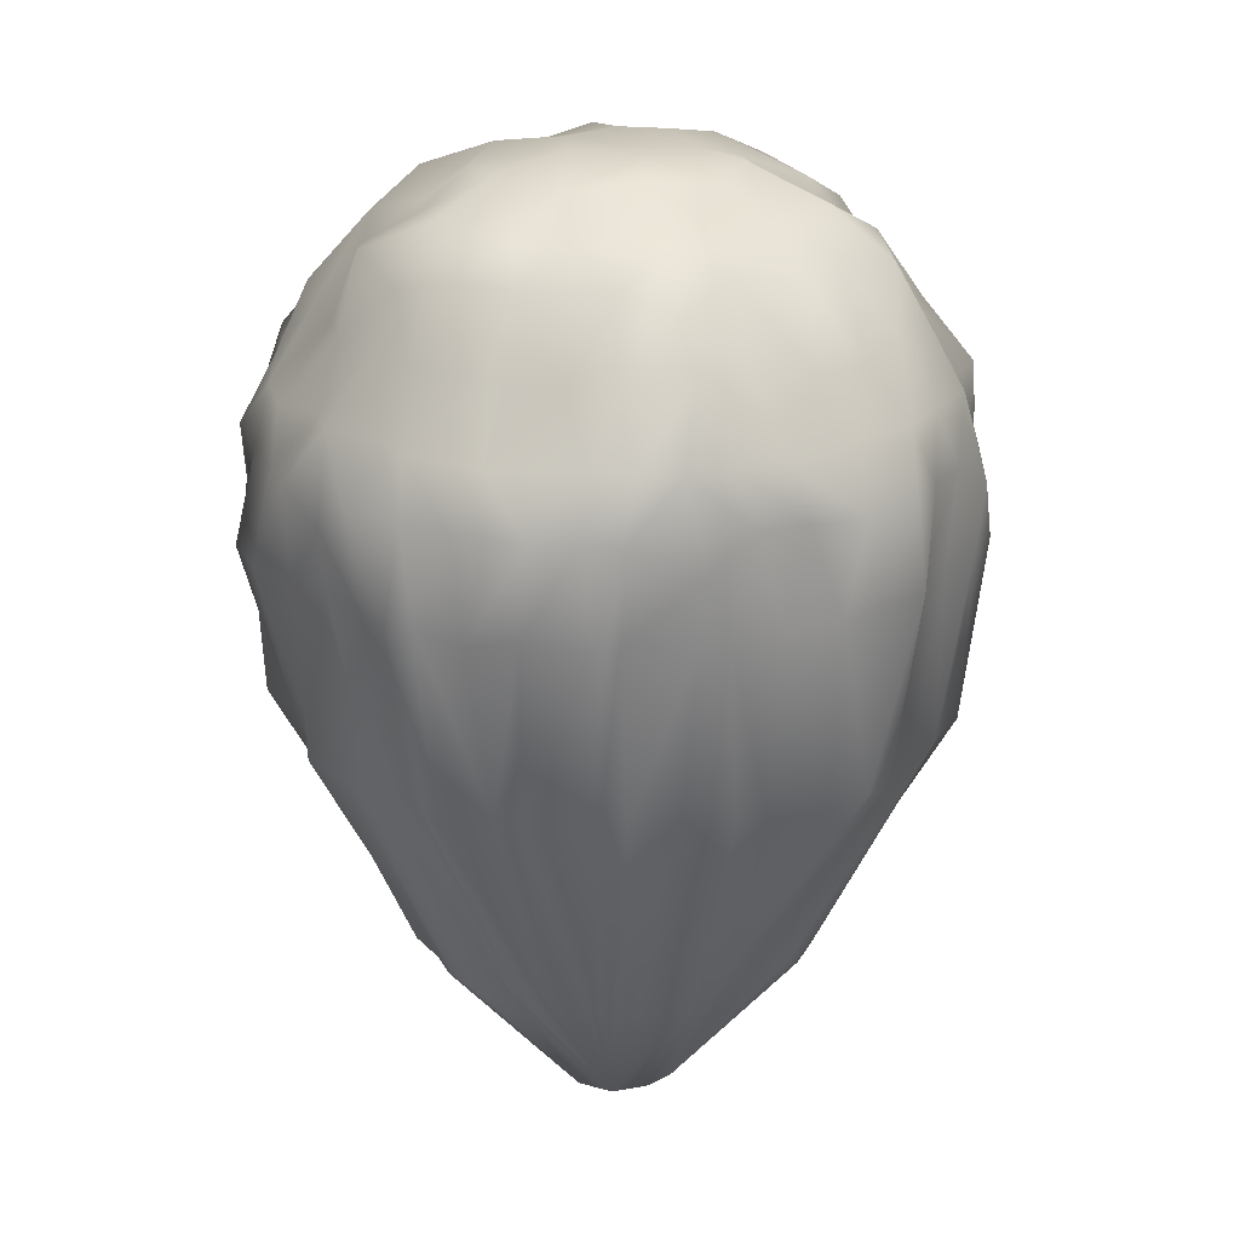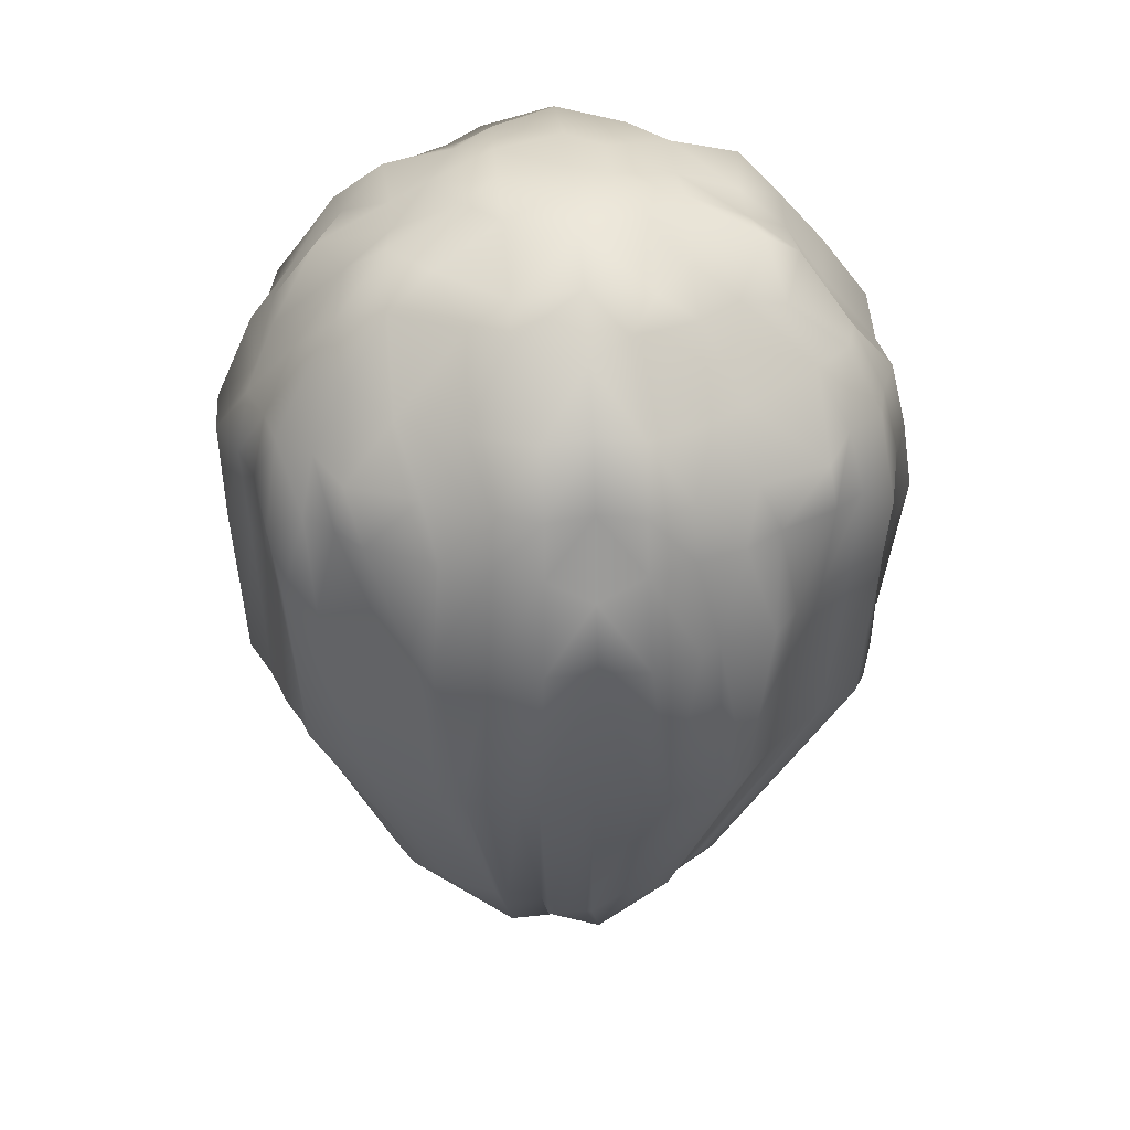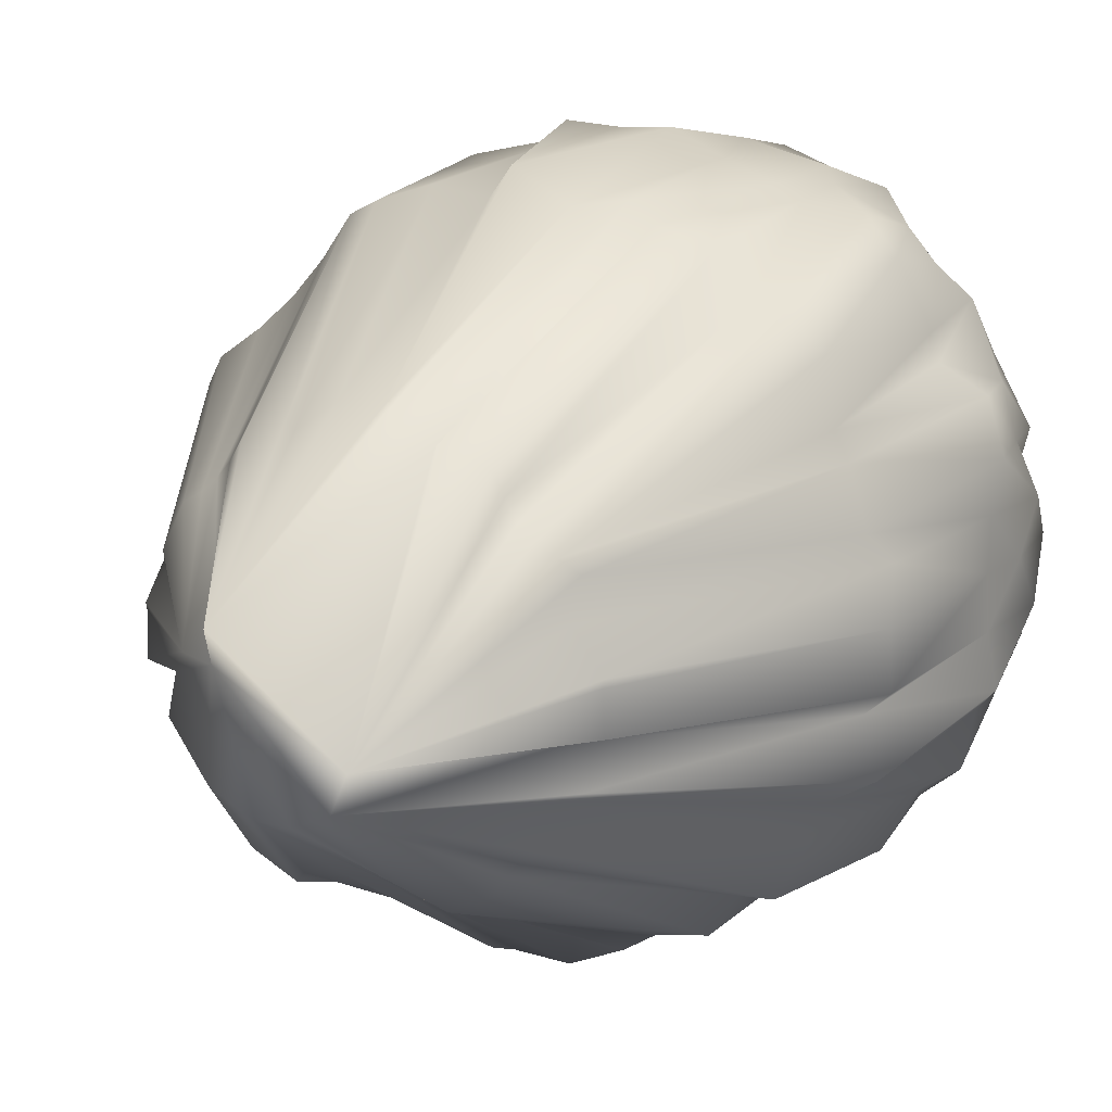
<metadata>
{"format":"obj","ext":"obj","renderer":"f3d","projection":"perspective","resolution":1024,"background":"white","views":[{"elev":22.7,"azim":139.0,"up":"+Y"},{"elev":34.7,"azim":-94.6,"up":"+Y"},{"elev":15.3,"azim":28.3,"up":"+Z"}]}
</metadata>
<code>
v 0.3773 0.191 0.2592
v 0.3239 0.191 0.2469
v 0.2904 0.191 0.2639
v 0.4162 0.3191 0.4461
v 0.2956 0.191 0.3407
v 0.2904 0.191 0.3625
v 0.2743 0.191 0.3462
v 0.3489 0.191 0.2469
v 0.3896 0.191 0.2874
v 0.6116 0.6822 0.2346
v 0.5876 0.5286 0.2115
v 0.5973 0.6822 0.2183
v 0.5762 0.5286 0.2556
v 0.551 0.5286 0.1902
v 0.5877 0.6822 0.1732
v 0.602 0.6822 0.3173
v 0.5953 0.5286 0.2728
v 0.6039 0.6822 0.2756
v 0.5936 0.5286 0.317
v 0.5441 0.5286 0.1668
v 0.529 0.6822 0.1018
v 0.5561 0.6822 0.1519
v 0.5154 0.5286 0.1149
v 0.4897 0.5286 0.1128
v 0.4581 0.6822 0.06982
v 0.506 0.6822 0.101
v 0.4665 0.5286 0.07939
v 0.3977 0.6822 0.04806
v 0.3585 0.5286 0.03718
v 0.3567 0.6822 0.0292
v 0.4018 0.5286 0.05633
v 0.3141 0.5286 0.03928
v 0.315 0.6822 0.03155
v 0.4203 0.5286 0.07074
v 0.439 0.6822 0.05973
v 0.2964 0.5286 0.03718
v 0.2587 0.6822 0.04806
v 0.2733 0.6822 0.0292
v 0.253 0.5286 0.05633
v 0.2085 0.5286 0.07074
v 0.1711 0.6822 0.07166
v 0.2165 0.6822 0.06183
v 0.1872 0.5286 0.08188
v 0.1262 0.6822 0.1043
v 0.1098 0.5286 0.1427
v 0.09918 0.6822 0.154
v 0.1386 0.5286 0.1174
v 0.07676 0.5286 0.1922
v 0.06731 0.6822 0.1755
v 0.1639 0.5286 0.08855
v 0.1498 0.6822 0.07716
v 0.06588 0.5286 0.2134
v 0.04374 0.6822 0.2367
v 0.05748 0.6822 0.1944
v 0.05134 0.5286 0.258
v 0.0584 0.5286 0.275
v 0.02723 0.6822 0.3193
v 0.025 0.6822 0.2775
v 0.0605 0.5286 0.3193
v 0.04374 0.6822 0.4019
v 0.06588 0.5286 0.4252
v 0.05748 0.6822 0.4179
v 0.05134 0.5286 0.3807
v 0.07676 0.5286 0.4463
v 0.06731 0.6822 0.4632
v 0.0584 0.5286 0.3635
v 0.025 0.6822 0.361
v 0.1098 0.5286 0.4698
v 0.1262 0.6822 0.5082
v 0.09918 0.6822 0.4846
v 0.1386 0.5286 0.4951
v 0.1639 0.5286 0.5238
v 0.1711 0.6822 0.567
v 0.1498 0.6822 0.5352
v 0.1872 0.5286 0.5569
v 0.2587 0.6822 0.5905
v 0.2964 0.5286 0.5753
v 0.2733 0.6822 0.6094
v 0.253 0.5286 0.5822
v 0.3141 0.5286 0.5994
v 0.315 0.6822 0.607
v 0.2085 0.5286 0.5679
v 0.2165 0.6822 0.5769
v 0.3585 0.5286 0.5753
v 0.3977 0.6822 0.5905
v 0.3567 0.6822 0.6094
v 0.4018 0.5286 0.5822
v 0.4203 0.5286 0.5679
v 0.4575 0.6822 0.5652
v 0.4382 0.6822 0.5752
v 0.4661 0.5286 0.5554
v 0.5288 0.6822 0.5323
v 0.5434 0.5286 0.4934
v 0.5558 0.6822 0.4824
v 0.5153 0.5286 0.5192
v 0.5506 0.5286 0.4442
v 0.5618 0.6822 0.4617
v 0.4898 0.5286 0.5222
v 0.5052 0.6822 0.5594
v 0.5618 0.5286 0.4237
v 0.6115 0.6822 0.3999
v 0.5979 0.6822 0.4421
v 0.5762 0.5286 0.3785
v 0.5953 0.5286 0.3614
v 0.6039 0.6822 0.3591
v 0.04543 0.7577 0.2799
v 0.06301 0.7574 0.2411
v 0.2117 0.7577 0.05789
v 0.2513 0.7574 0.04412
v 0.4716 0.3191 0.2824
v 0.4784 0.3191 0.25
v 0.4613 0.3191 0.2419
v 0.4926 0.3191 0.32
v 0.4938 0.3191 0.2874
v 0.4343 0.3191 0.1962
v 0.4459 0.3191 0.2068
v 0.4162 0.3191 0.1716
v 0.4251 0.3191 0.1865
v 0.3759 0.3191 0.1614
v 0.3445 0.3191 0.1653
v 0.3383 0.3191 0.1665
v 0.3822 0.3191 0.1542
v 0.2745 0.3191 0.1614
v 0.3062 0.3191 0.1653
v 0.2344 0.3191 0.1716
v 0.2685 0.3191 0.1542
v 0.215 0.3191 0.1985
v 0.2028 0.3191 0.2089
v 0.1882 0.3191 0.244
v 0.2254 0.3191 0.1865
v 0.1779 0.3191 0.2843
v 0.1708 0.3191 0.252
v 0.157 0.3191 0.3217
v 0.1556 0.3191 0.2895
v 0.1779 0.3191 0.3594
v 0.1708 0.3191 0.3657
v 0.1882 0.3191 0.3997
v 0.1556 0.3191 0.328
v 0.215 0.3191 0.4191
v 0.2028 0.3191 0.4087
v 0.2344 0.3191 0.4461
v 0.2254 0.3191 0.4313
v 0.2745 0.3191 0.4562
v 0.3062 0.3191 0.4783
v 0.3383 0.3191 0.4773
v 0.2685 0.3191 0.4632
v 0.3759 0.3191 0.4562
v 0.3445 0.3191 0.4783
v 0.3822 0.3191 0.4632
v 0.4343 0.3191 0.4167
v 0.4461 0.3191 0.4065
v 0.4613 0.3191 0.3975
v 0.4251 0.3191 0.4313
v 0.4713 0.3191 0.3571
v 0.4781 0.3191 0.3893
v 0.4935 0.3191 0.3259
v 0.5488 0.8605 0.3176
v 0.5754 0.8048 0.3555
v 0.5974 0.8074 0.3173
v 0.5554 0.8572 0.3573
v 0.5854 0.8042 0.3942
v 0.5309 0.8971 0.3182
v 0.61 0.7577 0.3568
v 0.6073 0.7329 0.3173
v 0.5923 0.7574 0.3955
v 0.5799 0.7581 0.4362
v 0.4984 0.8508 0.4666
v 0.4797 0.8572 0.5023
v 0.5103 0.8042 0.5049
v 0.4441 0.913 0.4668
v 0.493 0.9093 0.4058
v 0.4247 0.8971 0.4838
v 0.5565 0.802 0.4471
v 0.5554 0.7581 0.4933
v 0.5223 0.8508 0.4112
v 0.5218 0.9131 0.3759
v 0.46 0.7329 0.5698
v 0.5063 0.7577 0.5398
v 0.4685 0.8074 0.558
v 0.4885 0.8048 0.5293
v 0.4326 0.8605 0.5302
v 0.5285 0.7574 0.5146
v 0.428 0.8048 0.5697
v 0.3915 0.8572 0.5438
v 0.3892 0.8042 0.5841
v 0.4429 0.7577 0.5788
v 0.3787 0.7574 0.5944
v 0.34 0.7581 0.5873
v 0.2937 0.8506 0.5349
v 0.2427 0.8572 0.5438
v 0.267 0.8042 0.5841
v 0.2657 0.913 0.5011
v 0.3171 0.9093 0.4977
v 0.2095 0.8971 0.4833
v 0.315 0.802 0.579
v 0.29 0.7581 0.5873
v 0.3411 0.8506 0.5352
v 0.369 0.913 0.5009
v 0.1686 0.7329 0.5716
v 0.2117 0.7577 0.5807
v 0.1865 0.8074 0.56
v 0.2283 0.8048 0.5697
v 0.2013 0.8605 0.532
v 0.2513 0.7574 0.5944
v 0.1665 0.8048 0.5311
v 0.1798 0.8572 0.5044
v 0.118 0.8042 0.5073
v 0.1487 0.7577 0.5414
v 0.1266 0.7574 0.5164
v 0.09995 0.7581 0.4687
v 0.1119 0.8508 0.4128
v 0.07898 0.8572 0.3594
v 0.0702 0.8042 0.3963
v 0.1385 0.9131 0.3521
v 0.1668 0.9093 0.4088
v 0.1289 0.8971 0.3196
v 0.09864 0.802 0.4491
v 0.07519 0.7581 0.4381
v 0.1359 0.8508 0.4425
v 0.1896 0.913 0.4424
v 0.04832 0.7329 0.3193
v 0.04543 0.7577 0.3586
v 0.05789 0.8074 0.3193
v 0.05357 0.8048 0.358
v 0.08474 0.8605 0.3199
v 0.06301 0.7574 0.3975
v 0.05357 0.8048 0.2806
v 0.07911 0.8572 0.2799
v 0.0702 0.8042 0.2423
v 0.07519 0.7581 0.2005
v 0.1357 0.8508 0.1715
v 0.1795 0.8572 0.135
v 0.118 0.8042 0.1313
v 0.1899 0.913 0.1706
v 0.1669 0.9093 0.2304
v 0.2099 0.8971 0.1293
v 0.09864 0.802 0.1895
v 0.09995 0.7581 0.1436
v 0.1115 0.8508 0.2262
v 0.1384 0.9131 0.261
v 0.1686 0.7329 0.06705
v 0.1487 0.7577 0.09721
v 0.1865 0.8074 0.0786
v 0.1665 0.8048 0.1074
v 0.201 0.8605 0.1069
v 0.1266 0.7574 0.1221
v 0.2283 0.8048 0.0689
v 0.2427 0.8572 0.09498
v 0.267 0.8042 0.05449
v 0.29 0.7581 0.025
v 0.3412 0.8506 0.0778
v 0.3919 0.8572 0.09524
v 0.3892 0.8042 0.05449
v 0.3689 0.913 0.1382
v 0.3174 0.9093 0.115
v 0.4252 0.8971 0.1297
v 0.315 0.802 0.05961
v 0.34 0.7581 0.025
v 0.2935 0.8506 0.07768
v 0.2655 0.913 0.1382
v 0.4602 0.7329 0.06483
v 0.4175 0.7577 0.05579
v 0.4687 0.8074 0.0765
v 0.428 0.8048 0.0689
v 0.433 0.8605 0.1051
v 0.3787 0.7574 0.04412
v 0.4885 0.8048 0.1055
v 0.4805 0.8572 0.1325
v 0.5107 0.8042 0.1289
v 0.507 0.7577 0.09524
v 0.5284 0.7574 0.12
v 0.5551 0.7581 0.1415
v 0.5226 0.8508 0.2245
v 0.5547 0.8572 0.2777
v 0.5855 0.8042 0.2404
v 0.5217 0.9131 0.2595
v 0.4935 0.9093 0.2279
v 0.5571 0.802 0.1875
v 0.58 0.7581 0.1986
v 0.4982 0.8508 0.1688
v 0.4446 0.913 0.1682
v 0.6102 0.7577 0.2778
v 0.5757 0.8048 0.2786
v 0.5923 0.7574 0.2393
v 0.4167 0.9606 0.3759
v 0.3429 0.975 0.3516
v 0.3674 0.9656 0.4073
v 0.368 0.975 0.3196
v 0.4417 0.9656 0.3183
v 0.3178 0.9699 0.3197
v 0.44 0.9323 0.404
v 0.3938 0.9411 0.4674
v 0.4647 0.9323 0.3743
v 0.4948 0.9411 0.3184
v 0.3175 0.9606 0.4058
v 0.2918 0.975 0.3515
v 0.268 0.9656 0.4073
v 0.2927 0.9323 0.4623
v 0.241 0.9411 0.4676
v 0.3416 0.9323 0.4621
v 0.2442 0.9606 0.3758
v 0.2668 0.975 0.32
v 0.2186 0.9656 0.3197
v 0.1694 0.9323 0.3758
v 0.1651 0.9411 0.3197
v 0.2201 0.9323 0.406
v 0.2445 0.9606 0.263
v 0.2918 0.975 0.2617
v 0.2681 0.9656 0.2318
v 0.22 0.9323 0.2069
v 0.2415 0.9411 0.1718
v 0.1698 0.9323 0.2638
v 0.3175 0.9606 0.2072
v 0.3432 0.975 0.2617
v 0.3668 0.9656 0.2317
v 0.3418 0.9323 0.1769
v 0.3939 0.9411 0.1722
v 0.293 0.9323 0.177
v 0.4169 0.9606 0.2638
v 0.4639 0.9323 0.2618
v 0.4407 0.9323 0.231
f 7 131 5
f 7 134 131
f 7 133 134
f 7 138 133
f 7 135 138
f 131 3 5
f 3 2 5
f 2 8 5
f 8 1 5
f 1 9 5
f 9 6 5
f 9 147 6
f 147 148 6
f 148 145 6
f 145 144 6
f 144 143 6
f 9 149 147
f 9 4 149
f 9 153 4
f 9 150 153
f 9 151 150
f 9 152 151
f 9 155 152
f 9 154 155
f 9 156 154
f 9 113 156
f 9 114 113
f 131 132 3
f 132 129 3
f 1 110 9
f 1 111 110
f 1 112 111
f 143 146 6
f 8 122 1
f 122 117 1
f 7 136 135
f 3 126 2
f 3 125 126
f 117 118 1
f 2 119 8
f 2 120 119
f 2 121 120
f 2 124 121
f 2 123 124
f 7 137 136
f 146 141 6
f 7 140 137
f 129 128 3
f 128 127 3
f 1 116 112
f 127 130 3
f 1 115 116
f 317 281 256
f 281 321 277
f 317 321 281
f 317 315 321
f 320 319 289
f 321 320 277
f 321 319 320
f 321 315 319
f 276 294 162
f 294 320 289
f 276 320 294
f 276 277 320
f 288 314 290
f 314 319 315
f 288 319 314
f 288 289 319
f 311 260 236
f 260 318 255
f 311 318 260
f 311 309 318
f 316 313 315
f 318 316 255
f 318 313 316
f 318 309 313
f 254 317 256
f 317 316 315
f 254 316 317
f 254 255 316
f 314 308 290
f 308 313 309
f 314 313 308
f 314 315 313
f 305 240 216
f 240 312 235
f 305 312 240
f 305 303 312
f 310 307 309
f 312 310 235
f 312 307 310
f 312 303 307
f 234 311 236
f 311 310 309
f 234 310 311
f 234 235 310
f 308 302 290
f 302 307 303
f 308 307 302
f 308 309 307
f 299 220 194
f 220 306 215
f 299 306 220
f 299 297 306
f 304 301 303
f 306 304 215
f 306 301 304
f 306 297 301
f 214 305 216
f 305 304 303
f 214 304 305
f 214 215 304
f 302 296 290
f 296 301 297
f 302 301 296
f 302 303 301
f 292 198 172
f 198 300 193
f 292 300 198
f 292 287 300
f 298 295 297
f 300 298 193
f 300 295 298
f 300 287 295
f 192 299 194
f 299 298 297
f 192 298 299
f 192 193 298
f 296 286 290
f 286 295 287
f 296 295 286
f 296 297 295
f 294 176 162
f 176 293 171
f 294 293 176
f 294 289 293
f 291 285 287
f 293 291 171
f 293 285 291
f 293 289 285
f 170 292 172
f 292 291 287
f 170 291 292
f 170 171 291
f 286 288 290
f 288 285 289
f 286 285 288
f 286 287 285
f 279 12 15
f 284 279 275
f 284 12 279
f 284 10 12
f 282 283 159
f 283 284 275
f 282 284 283
f 282 10 284
f 157 274 162
f 283 157 159
f 283 274 157
f 283 275 274
f 18 164 16
f 282 18 10
f 282 164 18
f 282 159 164
f 281 268 256
f 268 280 269
f 281 280 268
f 281 277 280
f 278 273 275
f 280 278 269
f 280 273 278
f 280 277 273
f 272 279 15
f 279 278 275
f 272 278 279
f 272 269 278
f 274 276 162
f 276 273 277
f 274 273 276
f 274 275 273
f 22 272 15
f 271 22 21
f 271 272 22
f 271 269 272
f 267 270 263
f 270 271 21
f 267 271 270
f 267 269 271
f 261 26 25
f 270 261 263
f 270 26 261
f 270 21 26
f 268 265 256
f 267 268 269
f 267 265 268
f 267 263 265
f 258 30 33
f 266 258 253
f 266 30 258
f 266 28 30
f 262 264 263
f 264 266 253
f 262 266 264
f 262 28 266
f 265 252 256
f 264 265 263
f 264 252 265
f 264 253 252
f 35 261 25
f 262 35 28
f 262 261 35
f 262 263 261
f 260 248 236
f 248 259 249
f 260 259 248
f 260 255 259
f 257 251 253
f 259 257 249
f 259 251 257
f 259 255 251
f 250 258 33
f 258 257 253
f 250 257 258
f 250 249 257
f 252 254 256
f 254 251 255
f 252 251 254
f 252 253 251
f 38 250 33
f 109 250 38
f 109 249 250
f 247 108 243
f 247 109 108
f 247 249 109
f 241 42 41
f 108 241 243
f 108 42 241
f 248 245 236
f 247 248 249
f 247 245 248
f 247 243 245
f 238 46 49
f 246 238 233
f 246 46 238
f 246 44 46
f 242 244 243
f 244 246 233
f 242 246 244
f 242 44 246
f 245 232 236
f 244 245 243
f 244 232 245
f 244 233 232
f 51 241 41
f 242 51 44
f 242 241 51
f 242 243 241
f 240 228 216
f 228 239 229
f 240 239 228
f 240 235 239
f 237 231 233
f 239 237 229
f 239 231 237
f 239 235 231
f 230 238 49
f 238 237 233
f 230 237 238
f 230 229 237
f 232 234 236
f 234 231 235
f 232 231 234
f 232 233 231
f 54 230 49
f 107 230 54
f 107 229 230
f 227 106 223
f 227 107 106
f 227 229 107
f 221 58 57
f 106 221 223
f 106 58 221
f 228 225 216
f 227 228 229
f 227 225 228
f 227 223 225
f 218 62 65
f 226 218 213
f 226 62 218
f 226 60 62
f 222 224 223
f 224 226 213
f 222 226 224
f 222 60 226
f 225 212 216
f 224 225 223
f 224 212 225
f 224 213 212
f 67 221 57
f 222 67 60
f 222 221 67
f 222 223 221
f 220 206 194
f 206 219 207
f 220 219 206
f 220 215 219
f 217 211 213
f 219 217 207
f 219 211 217
f 219 215 211
f 210 218 65
f 218 217 213
f 210 217 218
f 210 207 217
f 212 214 216
f 214 211 215
f 212 211 214
f 212 213 211
f 70 210 65
f 209 70 69
f 209 210 70
f 209 207 210
f 205 208 201
f 208 209 69
f 205 209 208
f 205 207 209
f 199 74 73
f 208 199 201
f 208 74 199
f 208 69 74
f 206 203 194
f 205 206 207
f 205 203 206
f 205 201 203
f 196 78 81
f 204 196 191
f 204 78 196
f 204 76 78
f 200 202 201
f 202 204 191
f 200 204 202
f 200 76 204
f 203 190 194
f 202 203 201
f 202 190 203
f 202 191 190
f 83 199 73
f 200 83 76
f 200 199 83
f 200 201 199
f 198 184 172
f 184 197 185
f 198 197 184
f 198 193 197
f 195 189 191
f 197 195 185
f 197 189 195
f 197 193 189
f 188 196 81
f 196 195 191
f 188 195 196
f 188 185 195
f 190 192 194
f 192 189 193
f 190 189 192
f 190 191 189
f 86 188 81
f 187 86 85
f 187 188 86
f 187 185 188
f 183 186 179
f 186 187 85
f 183 187 186
f 183 185 187
f 177 90 89
f 186 177 179
f 186 90 177
f 186 85 90
f 184 181 172
f 183 184 185
f 183 181 184
f 183 179 181
f 174 94 97
f 182 174 169
f 182 94 174
f 182 92 94
f 178 180 179
f 180 182 169
f 178 182 180
f 178 92 182
f 181 168 172
f 180 181 179
f 180 168 181
f 180 169 168
f 99 177 89
f 178 99 92
f 178 177 99
f 178 179 177
f 176 160 162
f 160 175 161
f 176 175 160
f 176 171 175
f 173 167 169
f 175 173 161
f 175 167 173
f 175 171 167
f 166 174 97
f 174 173 169
f 166 173 174
f 166 161 173
f 168 170 172
f 170 167 171
f 168 167 170
f 168 169 167
f 102 166 97
f 165 102 101
f 165 166 102
f 165 161 166
f 158 163 159
f 163 165 101
f 158 165 163
f 158 161 165
f 164 105 16
f 163 164 159
f 163 105 164
f 163 101 105
f 160 157 162
f 158 160 161
f 158 157 160
f 158 159 157
f 111 13 110
f 111 11 13
f 112 11 111
f 112 14 11
f 114 19 113
f 114 17 19
f 110 17 114
f 110 13 17
f 23 116 115
f 23 20 116
f 20 112 116
f 20 14 112
f 27 118 117
f 27 24 118
f 24 115 118
f 24 23 115
f 120 31 119
f 120 29 31
f 121 29 120
f 121 32 29
f 122 27 117
f 122 34 27
f 119 34 122
f 119 31 34
f 39 124 123
f 39 36 124
f 36 121 124
f 36 32 121
f 43 126 125
f 43 40 126
f 40 123 126
f 40 39 123
f 128 47 127
f 128 45 47
f 129 45 128
f 129 48 45
f 130 43 125
f 130 50 43
f 127 50 130
f 127 47 50
f 55 132 131
f 55 52 132
f 52 129 132
f 52 48 129
f 59 134 133
f 59 56 134
f 56 131 134
f 56 55 131
f 136 63 135
f 136 61 63
f 137 61 136
f 137 64 61
f 138 59 133
f 138 66 59
f 135 66 138
f 135 63 66
f 71 140 139
f 71 68 140
f 68 137 140
f 68 64 137
f 75 142 141
f 75 72 142
f 72 139 142
f 72 71 139
f 144 79 143
f 144 77 79
f 145 77 144
f 145 80 77
f 146 75 141
f 146 82 75
f 143 82 146
f 143 79 82
f 87 148 147
f 87 84 148
f 84 145 148
f 84 80 145
f 91 149 4
f 91 88 149
f 88 147 149
f 88 87 147
f 151 95 150
f 151 93 95
f 152 93 151
f 152 96 93
f 153 91 4
f 153 98 91
f 150 98 153
f 150 95 98
f 103 155 154
f 103 100 155
f 100 152 155
f 100 96 152
f 19 156 113
f 19 104 156
f 104 154 156
f 104 103 154
f 142 5 6
f 142 139 5
f 141 142 6
f 139 7 5
f 139 140 7
f 3 130 125
f 126 123 2
f 8 119 122
f 118 115 1
f 9 110 114
f 109 38 37
f 108 109 37
f 108 37 42
f 107 54 53
f 106 107 53
f 106 53 58
f 105 103 104
f 105 101 103
f 16 104 19
f 16 105 104
f 102 96 100
f 102 97 96
f 101 100 103
f 101 102 100
f 95 99 98
f 95 92 99
f 98 89 91
f 98 99 89
f 96 94 93
f 96 97 94
f 93 92 95
f 93 94 92
f 90 87 88
f 90 85 87
f 89 88 91
f 89 90 88
f 86 80 84
f 86 81 80
f 85 84 87
f 85 86 84
f 79 83 82
f 79 76 83
f 82 73 75
f 82 83 73
f 80 78 77
f 80 81 78
f 77 76 79
f 77 78 76
f 74 71 72
f 74 69 71
f 73 72 75
f 73 74 72
f 70 64 68
f 70 65 64
f 69 68 71
f 69 70 68
f 63 67 66
f 63 60 67
f 66 57 59
f 66 67 57
f 64 62 61
f 64 65 62
f 61 60 63
f 61 62 60
f 58 55 56
f 58 53 55
f 57 56 59
f 57 58 56
f 54 48 52
f 54 49 48
f 53 52 55
f 53 54 52
f 47 51 50
f 47 44 51
f 50 41 43
f 50 51 41
f 48 46 45
f 48 49 46
f 45 44 47
f 45 46 44
f 42 39 40
f 42 37 39
f 41 40 43
f 41 42 40
f 38 32 36
f 38 33 32
f 37 36 39
f 37 38 36
f 31 35 34
f 31 28 35
f 34 25 27
f 34 35 25
f 32 30 29
f 32 33 30
f 29 28 31
f 29 30 28
f 26 23 24
f 26 21 23
f 25 24 27
f 25 26 24
f 22 14 20
f 22 15 14
f 21 20 23
f 21 22 20
f 13 18 17
f 13 10 18
f 17 16 19
f 17 18 16
f 14 12 11
f 14 15 12
f 11 10 13
f 11 12 10

</code>
